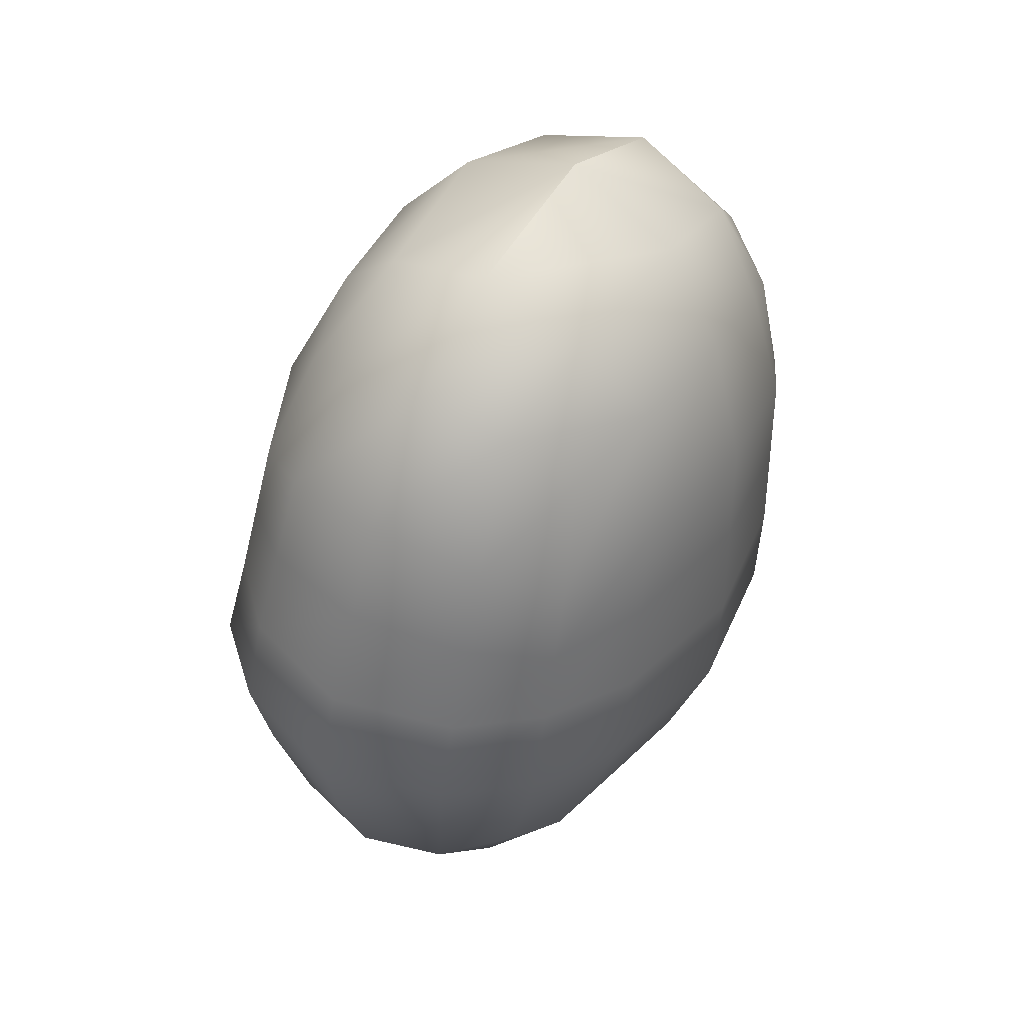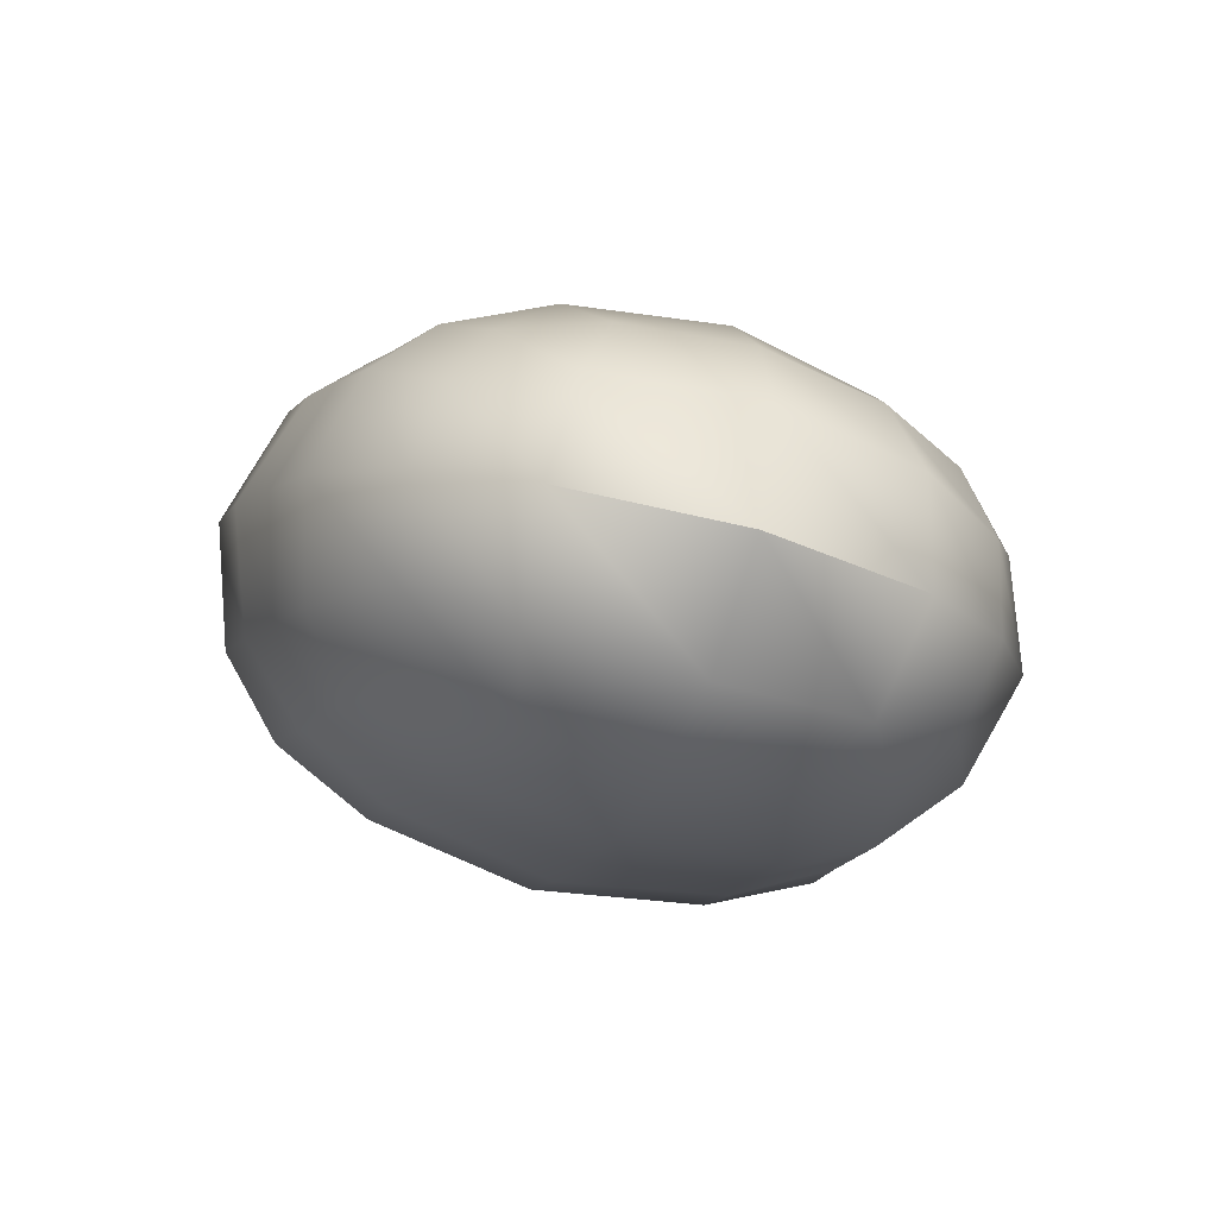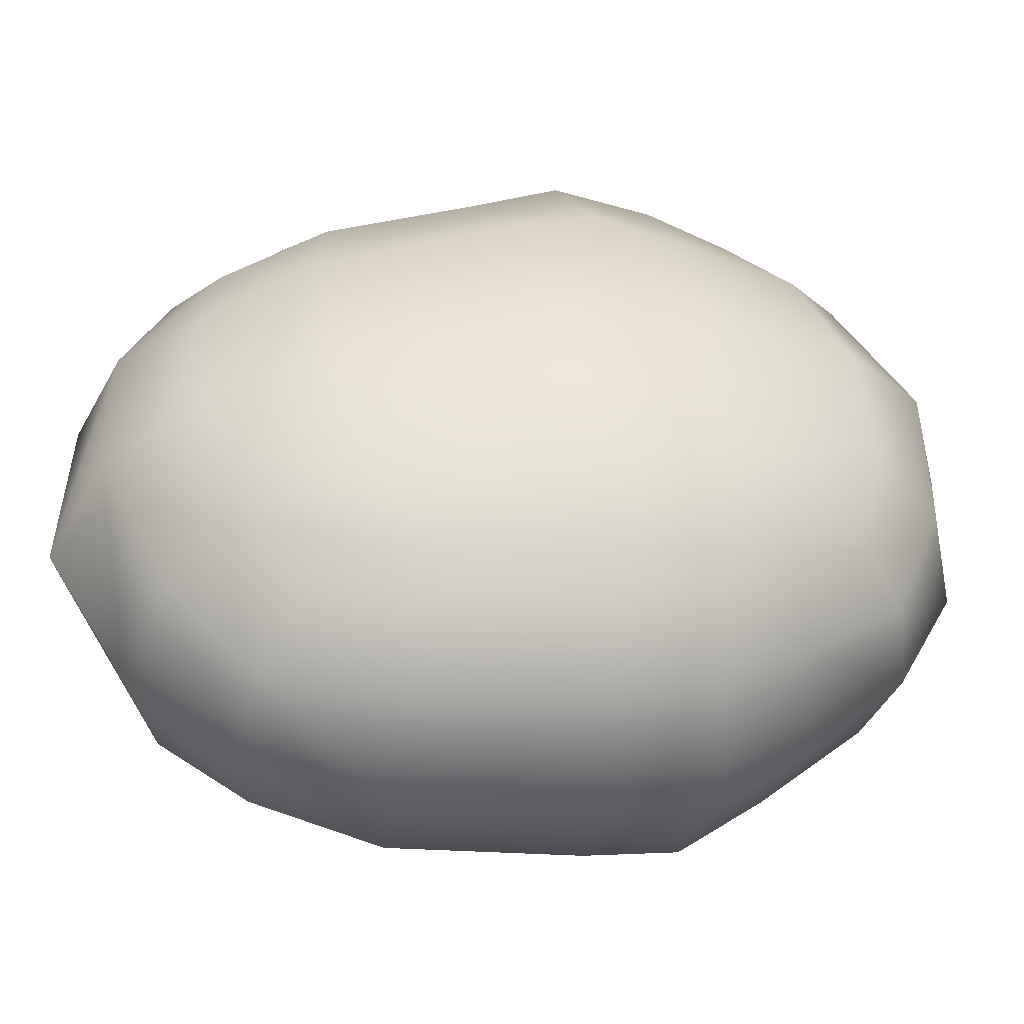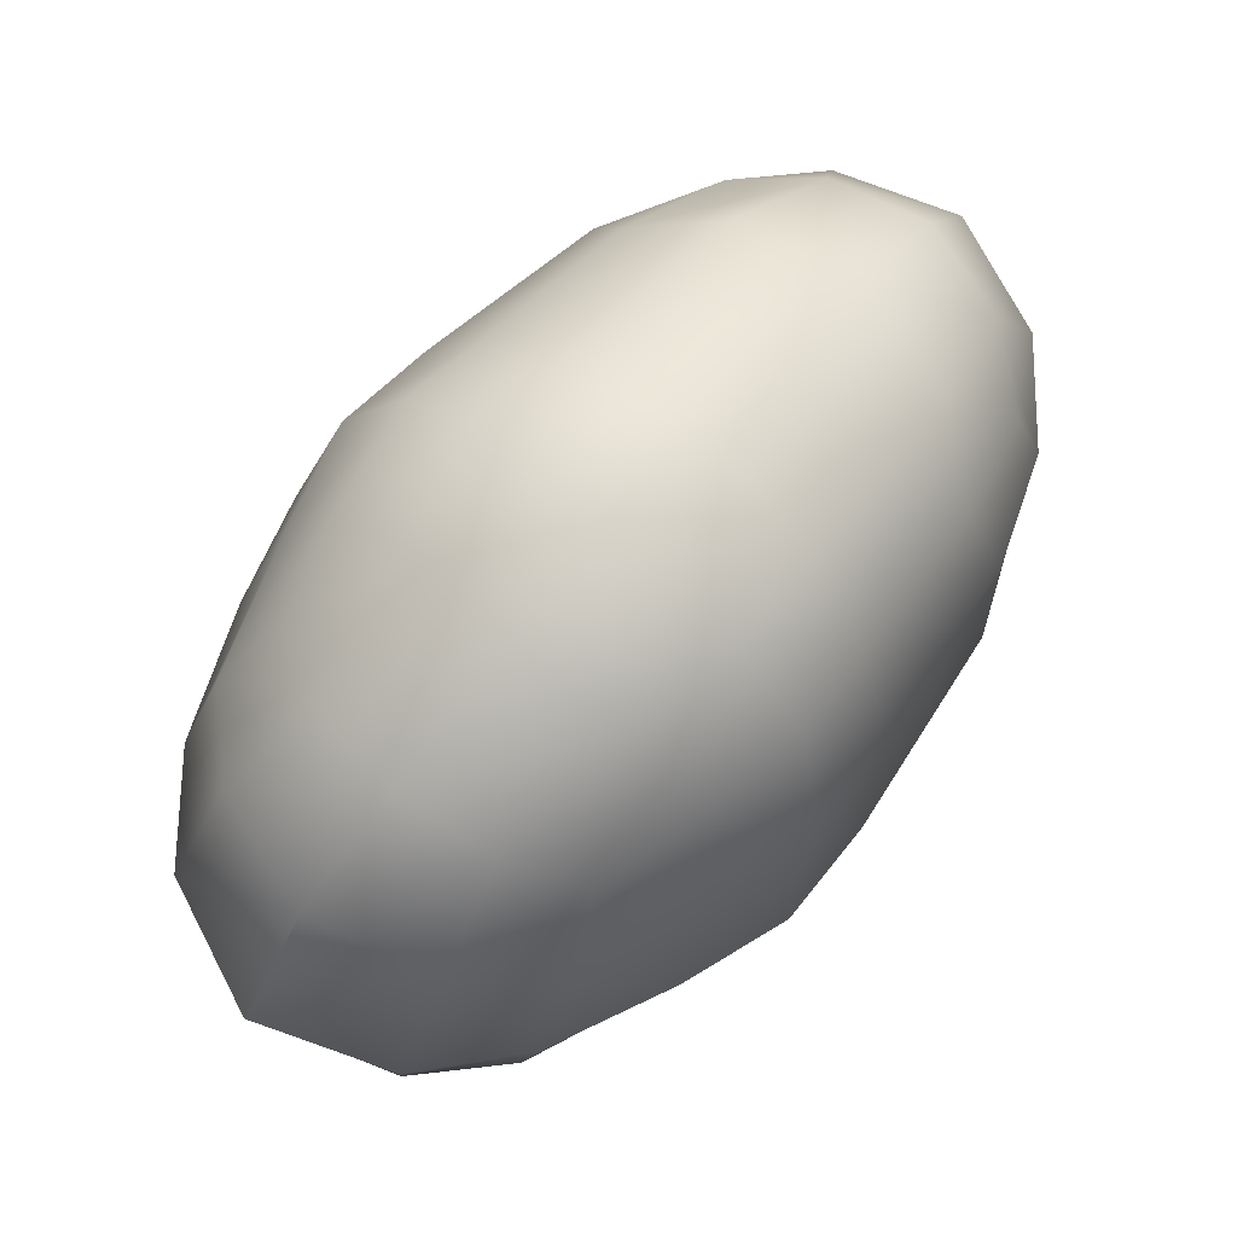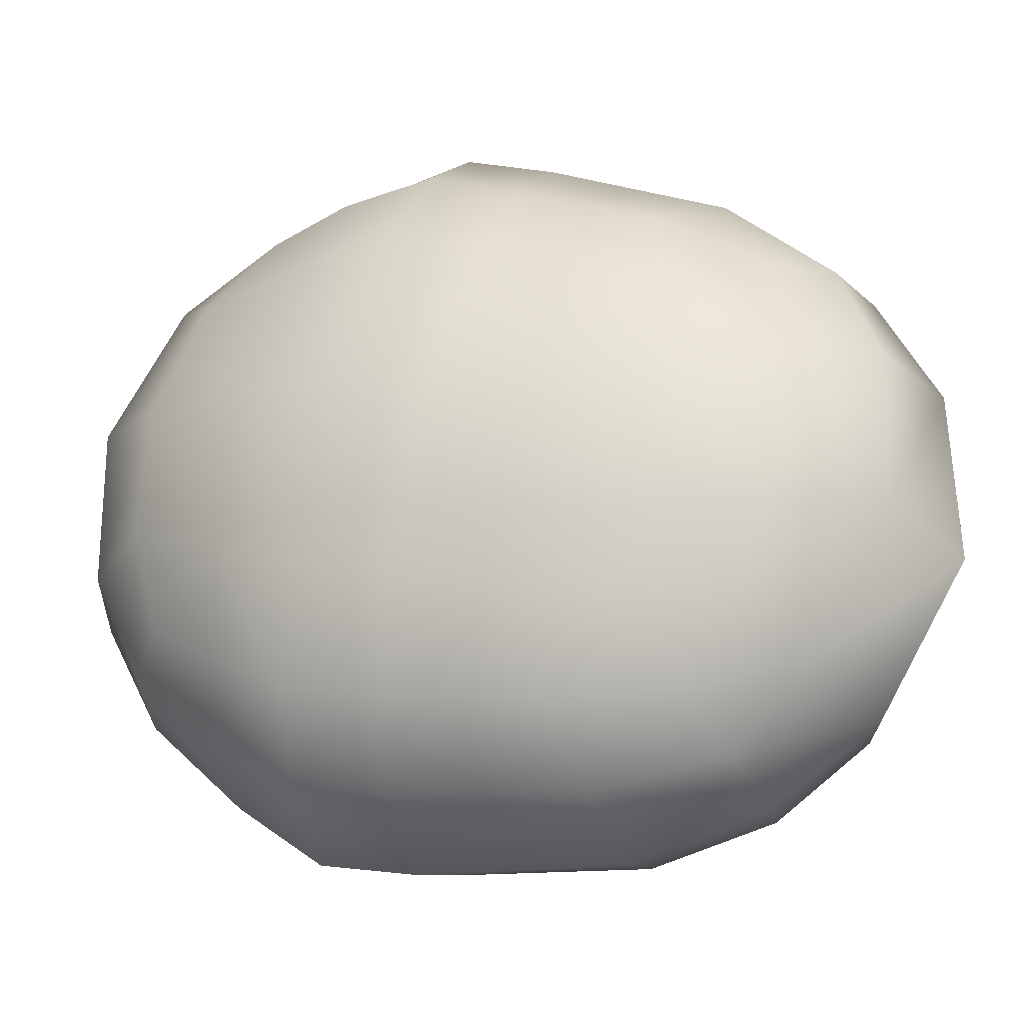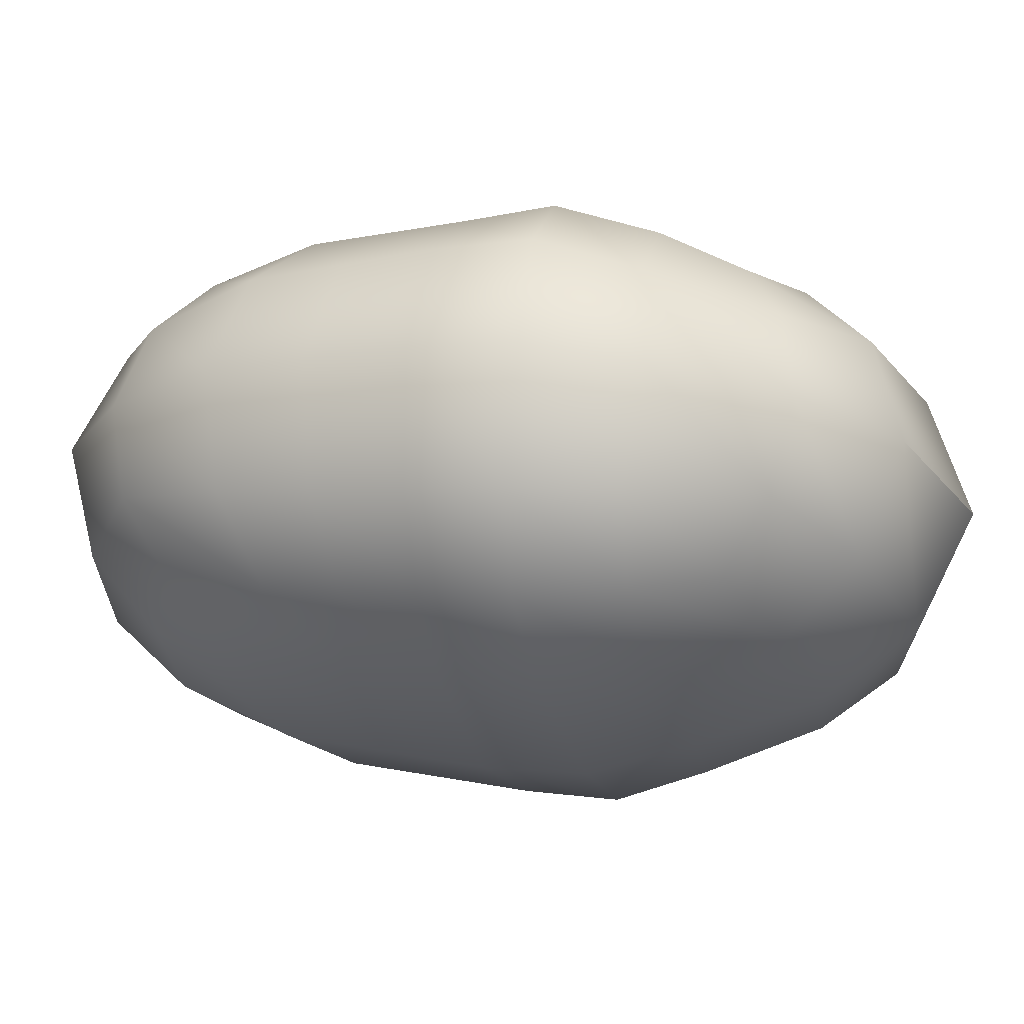
<metadata>
{"format":"obj","ext":"obj","renderer":"f3d","projection":"perspective","resolution":1024,"background":"white","views":[{"elev":53.8,"azim":30.9,"up":"+Y"},{"elev":78.5,"azim":102.9,"up":"+Y"},{"elev":-45.9,"azim":-97.5,"up":"+Z"},{"elev":79.1,"azim":40.8,"up":"+Z"},{"elev":-27.5,"azim":108.3,"up":"+Z"},{"elev":67.4,"azim":-84.1,"up":"+Z"}]}
</metadata>
<code>
v 0.5336 0.2816 0.2294
v 0.5412 0.3086 0.2336
v 0.5446 0.368 0.2235
v 0.5412 0.4144 0.2066
v 0.5336 0.4466 0.1873
v 0.5127 0.2715 0.2431
v 0.5191 0.3129 0.2512
v 0.5225 0.3735 0.2454
v 0.5191 0.4296 0.2214
v 0.5127 0.462 0.1945
v 0.4843 0.2669 0.2493
v 0.4843 0.3096 0.2617
v 0.4843 0.3767 0.2577
v 0.4843 0.4375 0.2291
v 0.4843 0.469 0.1977
v 0.4559 0.2715 0.2431
v 0.4495 0.3129 0.2512
v 0.4461 0.3735 0.2454
v 0.4495 0.4296 0.2214
v 0.4559 0.462 0.1945
v 0.435 0.2816 0.2294
v 0.4274 0.3086 0.2336
v 0.424 0.368 0.2235
v 0.4274 0.4144 0.2066
v 0.435 0.4466 0.1873
v 0.4274 0.2615 0.2042
v 0.4146 0.3007 0.2035
v 0.408 0.3602 0.1932
v 0.4146 0.4174 0.1737
v 0.4274 0.4521 0.1555
v 0.424 0.2458 0.1667
v 0.408 0.283 0.1572
v 0.399 0.3469 0.1409
v 0.408 0.4108 0.1246
v 0.424 0.4479 0.1151
v 0.4274 0.2417 0.1263
v 0.4146 0.2764 0.1081
v 0.408 0.3335 0.08869
v 0.4146 0.3931 0.07835
v 0.4274 0.4322 0.07767
v 0.435 0.2471 0.09455
v 0.4274 0.2722 0.07705
v 0.424 0.3258 0.05833
v 0.4274 0.3746 0.0509
v 0.435 0.4122 0.05243
v 0.4559 0.2317 0.08737
v 0.4495 0.2642 0.06045
v 0.4461 0.3202 0.03645
v 0.4495 0.3809 0.03066
v 0.4559 0.4223 0.03874
v 0.4843 0.2247 0.08412
v 0.4843 0.2563 0.05276
v 0.4843 0.3171 0.02412
v 0.4843 0.3841 0.02014
v 0.4843 0.4269 0.03254
v 0.5127 0.2317 0.08737
v 0.5191 0.2642 0.06045
v 0.5225 0.3202 0.03645
v 0.5191 0.3809 0.03066
v 0.5127 0.4223 0.03874
v 0.5336 0.2471 0.09455
v 0.5412 0.2722 0.07705
v 0.5446 0.3258 0.05833
v 0.5412 0.3746 0.0509
v 0.5336 0.4122 0.05243
v 0.5412 0.2417 0.1263
v 0.554 0.2764 0.1081
v 0.5606 0.3335 0.08869
v 0.554 0.3931 0.07835
v 0.5412 0.4322 0.07767
v 0.5446 0.2458 0.1667
v 0.5606 0.283 0.1572
v 0.5696 0.3469 0.1409
v 0.5606 0.4108 0.1246
v 0.5446 0.4479 0.1151
v 0.5412 0.2615 0.2042
v 0.554 0.3007 0.2035
v 0.5606 0.3602 0.1932
v 0.554 0.4174 0.1737
v 0.5412 0.4521 0.1555
v 0.5191 0.4757 0.1588
v 0.5225 0.4747 0.1083
v 0.5191 0.4514 0.06345
v 0.4843 0.488 0.1605
v 0.4843 0.4898 0.1044
v 0.4843 0.4614 0.05606
v 0.4495 0.4757 0.1588
v 0.4461 0.4747 0.1083
v 0.4495 0.4514 0.06345
v 0.5191 0.218 0.123
v 0.5225 0.219 0.1735
v 0.5191 0.2423 0.2184
v 0.4843 0.2057 0.1213
v 0.4843 0.2039 0.1774
v 0.4843 0.2324 0.2258
v 0.4495 0.218 0.123
v 0.4461 0.219 0.1735
v 0.4495 0.2423 0.2184
v 0.4216 0.2968 0.06232
v 0.4453 0.2904 0.04151
v 0.4843 0.2847 0.03076
v 0.5233 0.2904 0.04151
v 0.547 0.2968 0.06232
v 0.5623 0.3041 0.09494
v 0.5707 0.3149 0.1491
v 0.5623 0.3313 0.2018
v 0.547 0.3406 0.2339
v 0.5233 0.345 0.2552
v 0.4843 0.3451 0.2674
v 0.4453 0.345 0.2552
v 0.4216 0.3406 0.2339
v 0.4062 0.3313 0.2018
v 0.3979 0.3149 0.1491
v 0.4062 0.3041 0.09494
v 0.4035 0.3788 0.1328
v 0.4113 0.3633 0.08352
v 0.4257 0.3502 0.05461
v 0.4478 0.3505 0.03356
v 0.4843 0.3506 0.02213
v 0.5208 0.3505 0.03356
v 0.5429 0.3502 0.05461
v 0.5573 0.3633 0.08352
v 0.5651 0.3788 0.1328
v 0.5573 0.3888 0.1834
v 0.5429 0.3912 0.2151
v 0.5208 0.4016 0.2334
v 0.4843 0.4071 0.2434
v 0.4478 0.4016 0.2334
v 0.4257 0.3912 0.2151
v 0.4113 0.3888 0.1834
o ??.7
f 2 7 6 1
f 7 12 11 6
f 12 17 16 11
f 17 22 21 16
f 107 108 7 2
f 108 109 12 7
f 109 110 17 12
f 110 111 22 17
f 125 126 8 3
f 126 127 13 8
f 127 128 18 13
f 128 129 23 18
f 5 10 9 4
f 10 15 14 9
f 15 20 19 14
f 20 25 24 19
f 22 27 26 21
f 27 32 31 26
f 32 37 36 31
f 37 42 41 36
f 111 112 27 22
f 112 113 32 27
f 113 114 37 32
f 114 99 42 37
f 129 130 28 23
f 130 115 33 28
f 115 116 38 33
f 116 117 43 38
f 25 30 29 24
f 30 35 34 29
f 35 40 39 34
f 40 45 44 39
f 42 47 46 41
f 47 52 51 46
f 52 57 56 51
f 57 62 61 56
f 99 100 47 42
f 100 101 52 47
f 101 102 57 52
f 102 103 62 57
f 117 118 48 43
f 118 119 53 48
f 119 120 58 53
f 120 121 63 58
f 45 50 49 44
f 50 55 54 49
f 55 60 59 54
f 60 65 64 59
f 62 67 66 61
f 67 72 71 66
f 72 77 76 71
f 77 2 1 76
f 103 104 67 62
f 104 105 72 67
f 105 106 77 72
f 106 107 2 77
f 121 122 68 63
f 122 123 73 68
f 123 124 78 73
f 124 125 3 78
f 65 70 69 64
f 70 75 74 69
f 75 80 79 74
f 80 5 4 79
f 80 81 10 5
f 81 84 15 10
f 84 87 20 15
f 87 30 25 20
f 75 82 81 80
f 82 85 84 81
f 85 88 87 84
f 88 35 30 87
f 70 83 82 75
f 83 86 85 82
f 86 89 88 85
f 89 40 35 88
f 65 60 83 70
f 60 55 86 83
f 55 50 89 86
f 50 45 40 89
f 66 90 56 61
f 90 93 51 56
f 93 96 46 51
f 96 36 41 46
f 71 91 90 66
f 91 94 93 90
f 94 97 96 93
f 97 31 36 96
f 76 92 91 71
f 92 95 94 91
f 95 98 97 94
f 98 26 31 97
f 1 6 92 76
f 6 11 95 92
f 11 16 98 95
f 16 21 26 98
f 43 48 100 99
f 48 53 101 100
f 53 58 102 101
f 58 63 103 102
f 63 68 104 103
f 68 73 105 104
f 73 78 106 105
f 78 3 107 106
f 3 8 108 107
f 8 13 109 108
f 13 18 110 109
f 18 23 111 110
f 23 28 112 111
f 28 33 113 112
f 33 38 114 113
f 38 43 99 114
f 34 39 116 115
f 39 44 117 116
f 44 49 118 117
f 49 54 119 118
f 54 59 120 119
f 59 64 121 120
f 64 69 122 121
f 69 74 123 122
f 74 79 124 123
f 79 4 125 124
f 4 9 126 125
f 9 14 127 126
f 14 19 128 127
f 19 24 129 128
f 24 29 130 129
f 29 34 115 130

</code>
